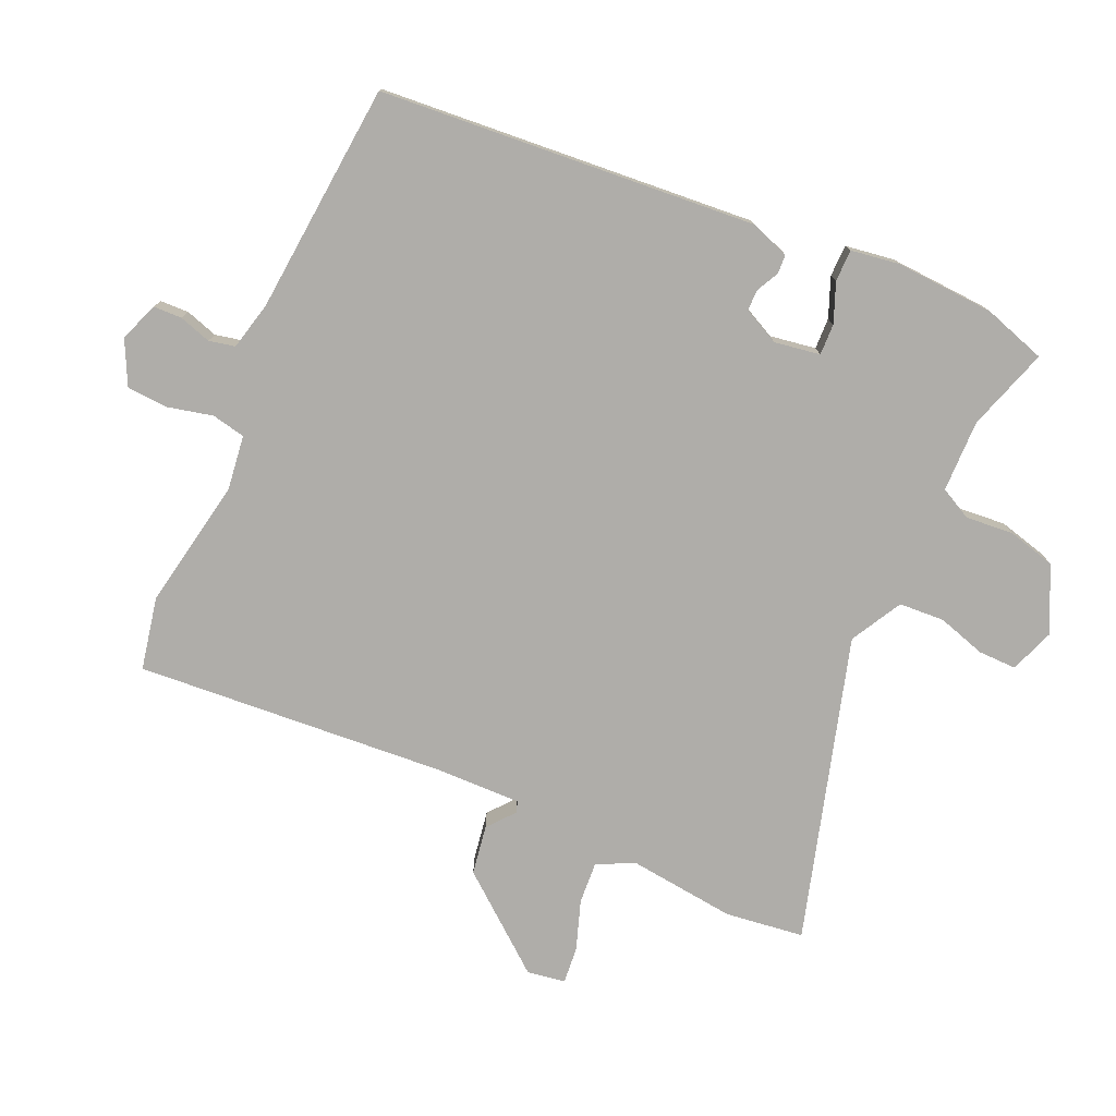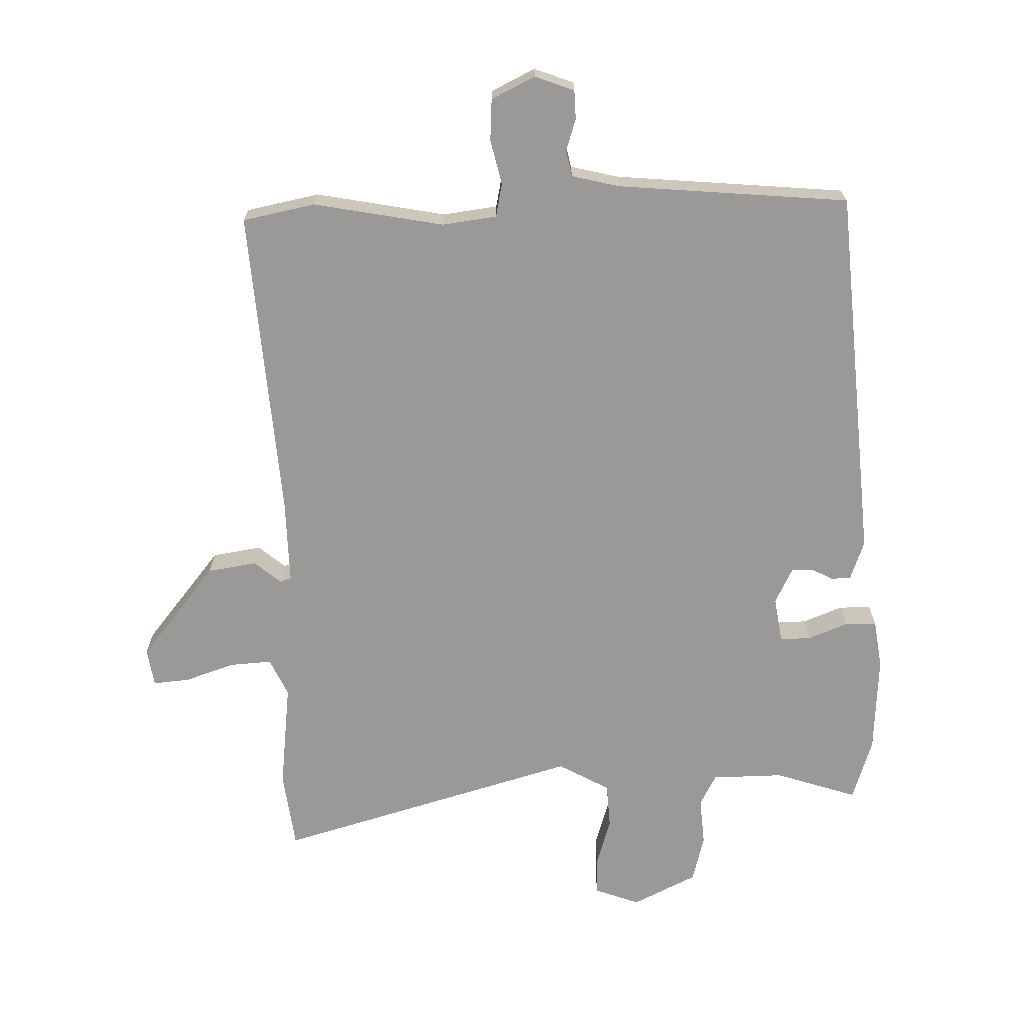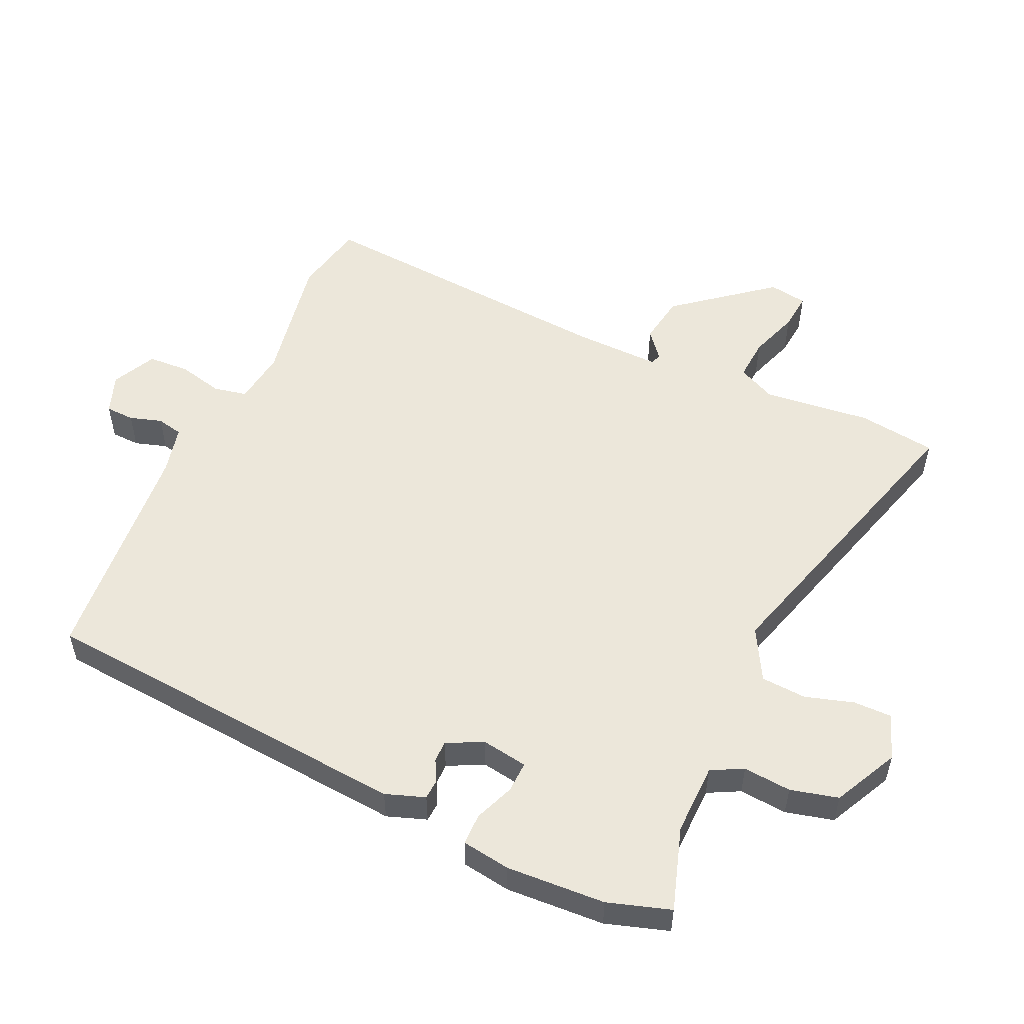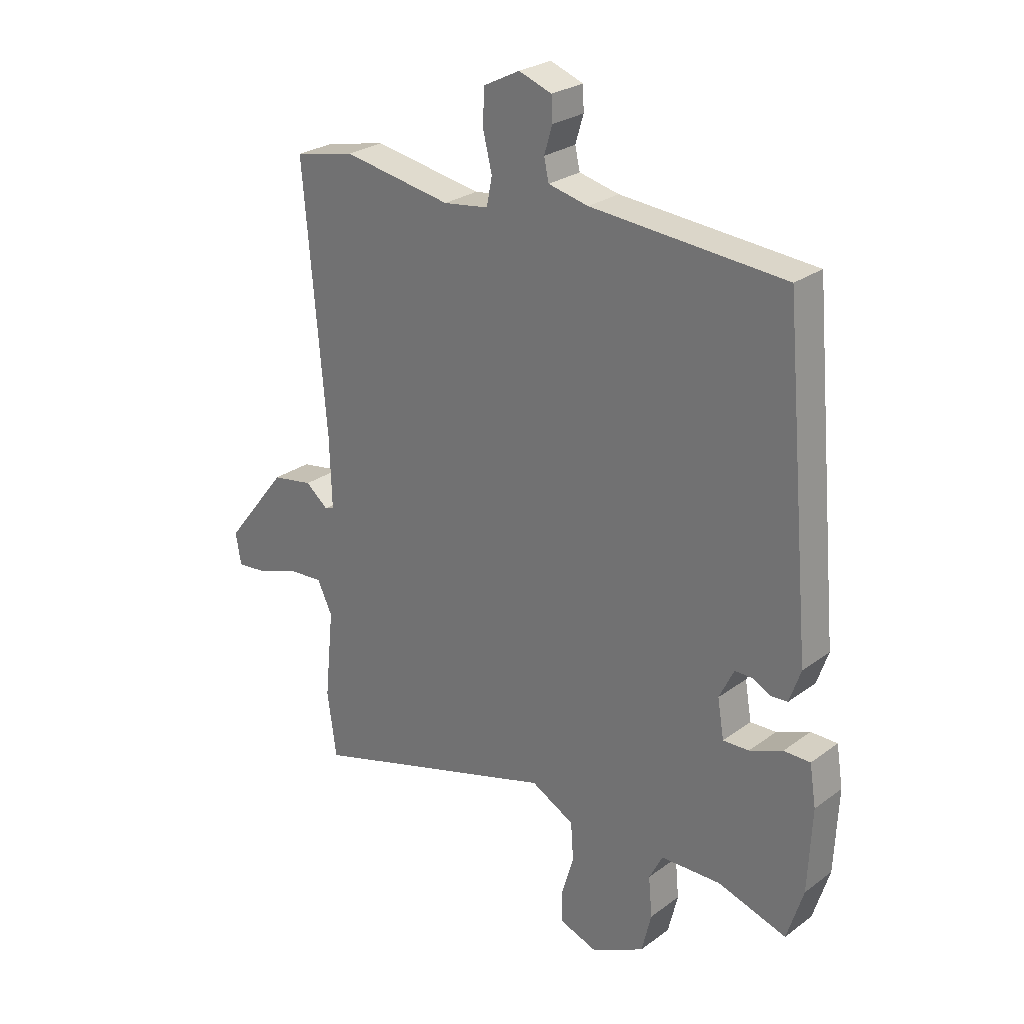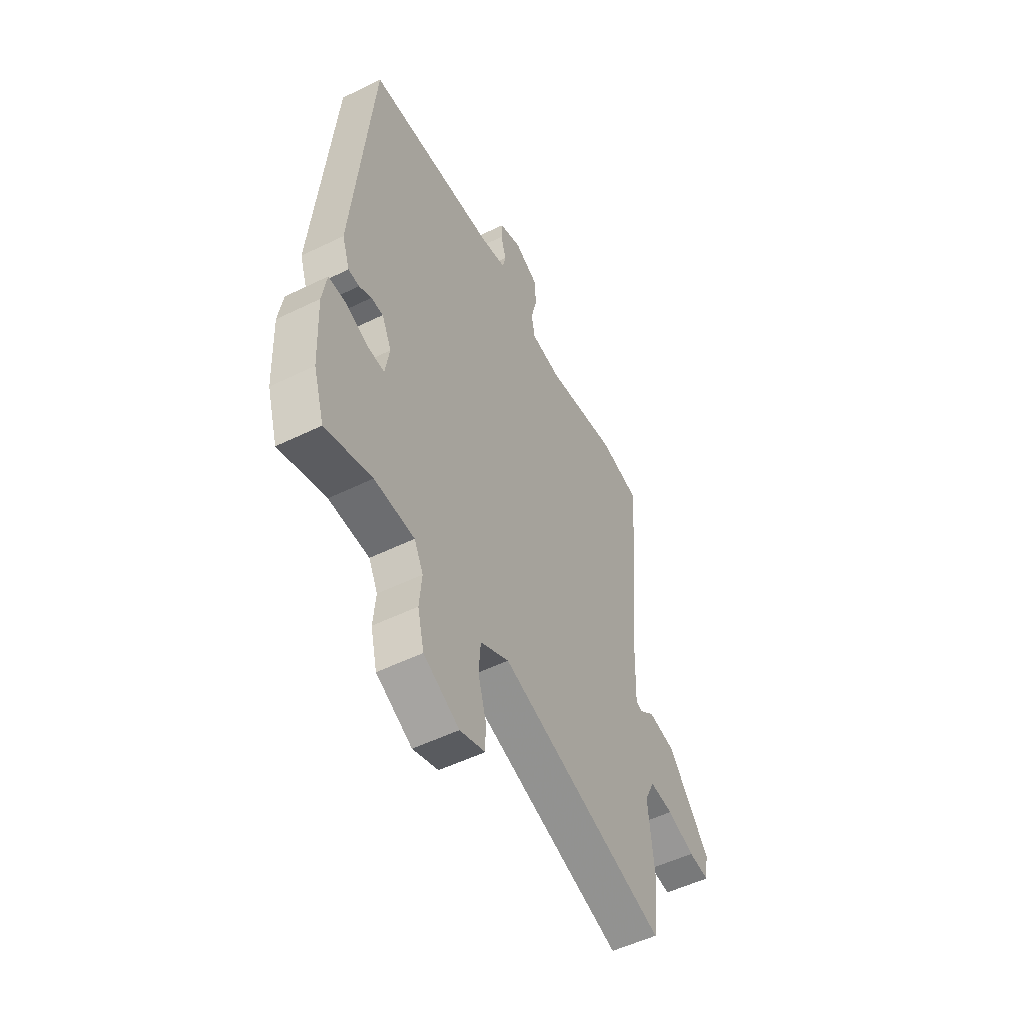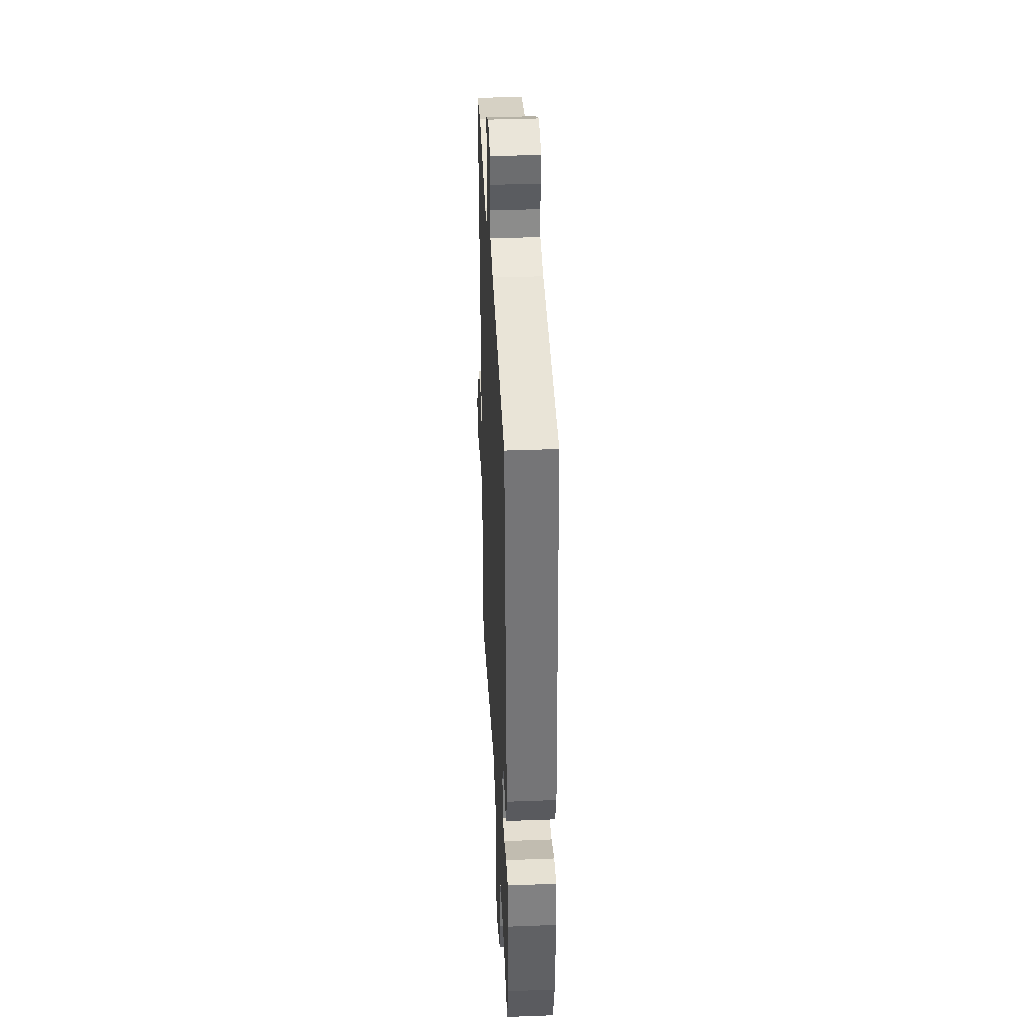
<metadata>
{"format":"obj","ext":"obj","renderer":"f3d","projection":"perspective","resolution":1024,"background":"white","views":[{"elev":-77.3,"azim":65.4,"up":"+Y"},{"elev":-69.1,"azim":0.7,"up":"+Y"},{"elev":53.6,"azim":114.1,"up":"+Y"},{"elev":26.4,"azim":41.2,"up":"+Z"},{"elev":-52.7,"azim":117.7,"up":"+Z"},{"elev":38.9,"azim":87.3,"up":"+Z"}]}
</metadata>
<code>
v -0.484 0.07 -0.613
v -0.501 0.07 -0.492
v -0.484 0.07 -0.326
v -0.512 0.07 -0.268
v -0.577 0.07 -0.273
v -0.653 0.07 -0.3
v -0.71 0.07 -0.306
v -0.72 0.07 -0.247
v -0.604 0.07 -0.1
v -0.528 0.07 -0.087
v -0.486 0.07 -0.121
v -0.469 0.07 -0.115
v -0.473 0.07 0.017
v -0.514 0.07 0.497
v -0.402 0.07 0.521
v -0.2 0.07 0.486
v -0.116 0.07 0.498
v -0.106 0.07 0.55
v -0.123 0.07 0.619
v -0.12 0.07 0.683
v -0.053 0.07 0.717
v 0.008 0.07 0.695
v 0.01 0.07 0.651
v -0.005 0.07 0.601
v 0.004 0.07 0.561
v 0.078 0.07 0.544
v 0.436 0.07 0.517
v 0.489 0.07 -0.064
v 0.468 0.07 -0.125
v 0.438 0.07 -0.127
v 0.404 0.07 -0.11
v 0.371 0.07 -0.11
v 0.344 0.07 -0.166
v 0.356 0.07 -0.237
v 0.404 0.07 -0.235
v 0.465 0.07 -0.21
v 0.514 0.07 -0.21
v 0.526 0.07 -0.285
v 0.519 0.07 -0.438
v 0.489 0.07 -0.535
v 0.361 0.07 -0.495
v 0.25 0.07 -0.498
v 0.225 0.07 -0.547
v 0.232 0.07 -0.621
v 0.214 0.07 -0.695
v 0.115 0.07 -0.745
v 0.045 0.07 -0.72
v 0.045 0.07 -0.661
v 0.067 0.07 -0.586
v 0.062 0.07 -0.516
v -0.018 0.07 -0.473
v -0.484 0 -0.613
v -0.501 0 -0.492
v -0.484 0 -0.326
v -0.512 0 -0.268
v -0.577 0 -0.273
v -0.653 0 -0.3
v -0.71 0 -0.306
v -0.72 0 -0.247
v -0.604 0 -0.1
v -0.528 0 -0.087
v -0.486 0 -0.121
v -0.469 0 -0.115
v -0.473 0 0.017
v -0.514 0 0.497
v -0.402 0 0.521
v -0.2 0 0.486
v -0.116 0 0.498
v -0.106 0 0.55
v -0.123 0 0.619
v -0.12 0 0.683
v -0.053 0 0.717
v 0.008 0 0.695
v 0.01 0 0.651
v -0.005 0 0.601
v 0.004 0 0.561
v 0.078 0 0.544
v 0.436 0 0.517
v 0.489 0 -0.064
v 0.468 0 -0.125
v 0.438 0 -0.127
v 0.404 0 -0.11
v 0.371 0 -0.11
v 0.344 0 -0.166
v 0.356 0 -0.237
v 0.404 0 -0.235
v 0.465 0 -0.21
v 0.514 0 -0.21
v 0.526 0 -0.285
v 0.519 0 -0.438
v 0.489 0 -0.535
v 0.361 0 -0.495
v 0.25 0 -0.498
v 0.225 0 -0.547
v 0.232 0 -0.621
v 0.214 0 -0.695
v 0.115 0 -0.745
v 0.045 0 -0.72
v 0.045 0 -0.661
v 0.067 0 -0.586
v 0.062 0 -0.516
v -0.018 0 -0.473
f 47 48 49
f 46 47 49
f 45 46 49
f 44 45 49
f 43 44 49
f 42 43 49 50
f 39 40 41
f 38 39 41
f 37 38 41
f 36 37 41
f 35 36 41
f 34 35 41 42
f 42 50 51
f 34 42 51
f 33 34 51
f 29 30 31
f 28 29 31
f 27 28 31
f 26 27 31
f 25 26 31 32
f 22 23 24
f 21 22 24
f 20 21 24
f 19 20 24
f 18 19 24
f 17 18 24 25
f 13 14 15 16
f 12 13 16 17
f 9 10 11
f 8 9 11
f 7 8 11
f 6 7 11
f 5 6 11
f 4 5 11 12
f 32 33 51
f 25 32 51
f 17 25 51
f 12 17 51
f 4 12 51
f 3 4 51
f 1 2 3 51
f 100 99 98
f 100 98 97
f 100 97 96
f 100 96 95
f 100 95 94
f 101 100 94 93
f 92 91 90
f 92 90 89
f 92 89 88
f 92 88 87
f 92 87 86
f 93 92 86 85
f 102 101 93
f 102 93 85
f 102 85 84
f 82 81 80
f 82 80 79
f 82 79 78
f 82 78 77
f 83 82 77 76
f 75 74 73
f 75 73 72
f 75 72 71
f 75 71 70
f 75 70 69
f 76 75 69 68
f 67 66 65 64
f 68 67 64 63
f 62 61 60
f 62 60 59
f 62 59 58
f 62 58 57
f 62 57 56
f 63 62 56 55
f 102 84 83
f 102 83 76
f 102 76 68
f 102 68 63
f 102 63 55
f 102 55 54
f 102 54 53 52
f 1 52 53 2
f 2 53 54 3
f 3 54 55 4
f 4 55 56 5
f 5 56 57 6
f 6 57 58 7
f 7 58 59 8
f 8 59 60 9
f 9 60 61 10
f 10 61 62 11
f 11 62 63 12
f 12 63 64 13
f 13 64 65 14
f 14 65 66 15
f 15 66 67 16
f 16 67 68 17
f 17 68 69 18
f 18 69 70 19
f 19 70 71 20
f 20 71 72 21
f 21 72 73 22
f 22 73 74 23
f 23 74 75 24
f 24 75 76 25
f 25 76 77 26
f 26 77 78 27
f 27 78 79 28
f 28 79 80 29
f 29 80 81 30
f 30 81 82 31
f 31 82 83 32
f 32 83 84 33
f 33 84 85 34
f 34 85 86 35
f 35 86 87 36
f 36 87 88 37
f 37 88 89 38
f 38 89 90 39
f 39 90 91 40
f 40 91 92 41
f 41 92 93 42
f 42 93 94 43
f 43 94 95 44
f 44 95 96 45
f 45 96 97 46
f 46 97 98 47
f 47 98 99 48
f 48 99 100 49
f 49 100 101 50
f 50 101 102 51
f 51 102 52 1

</code>
